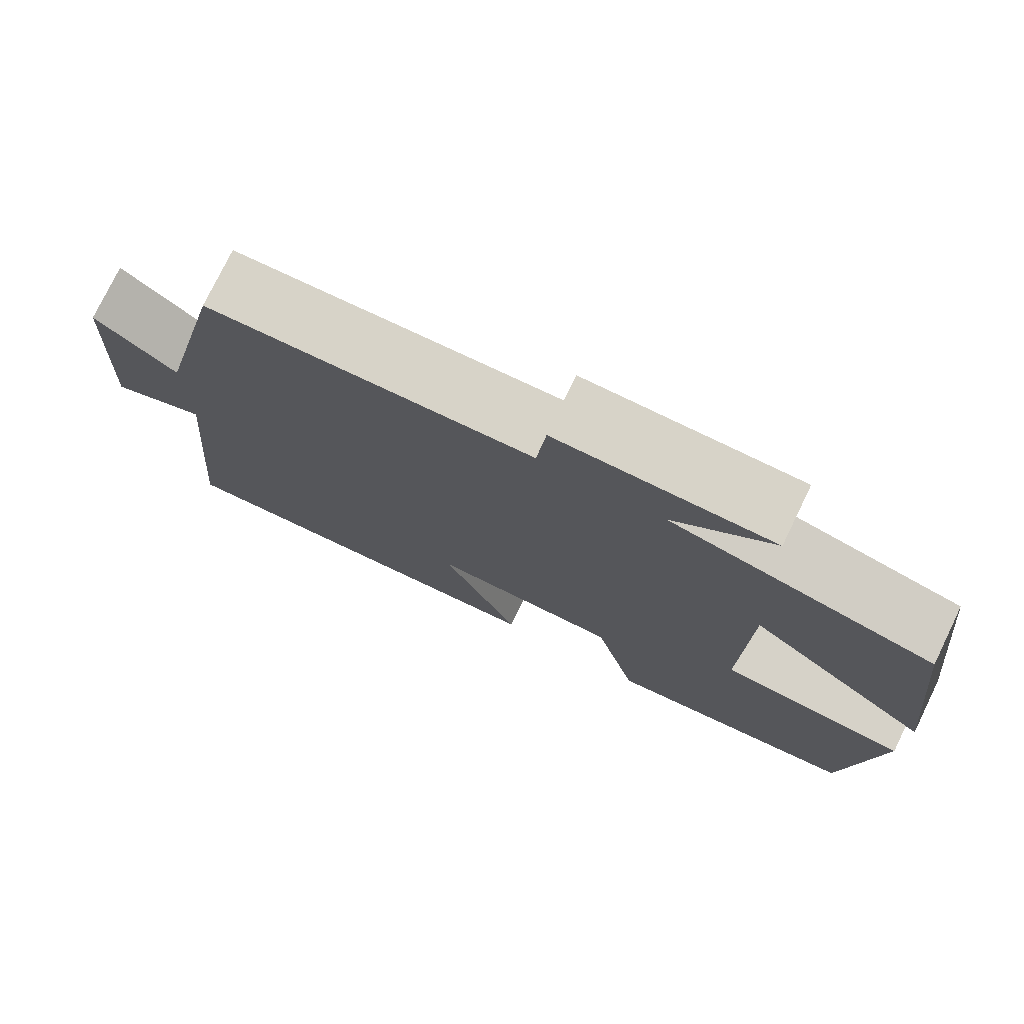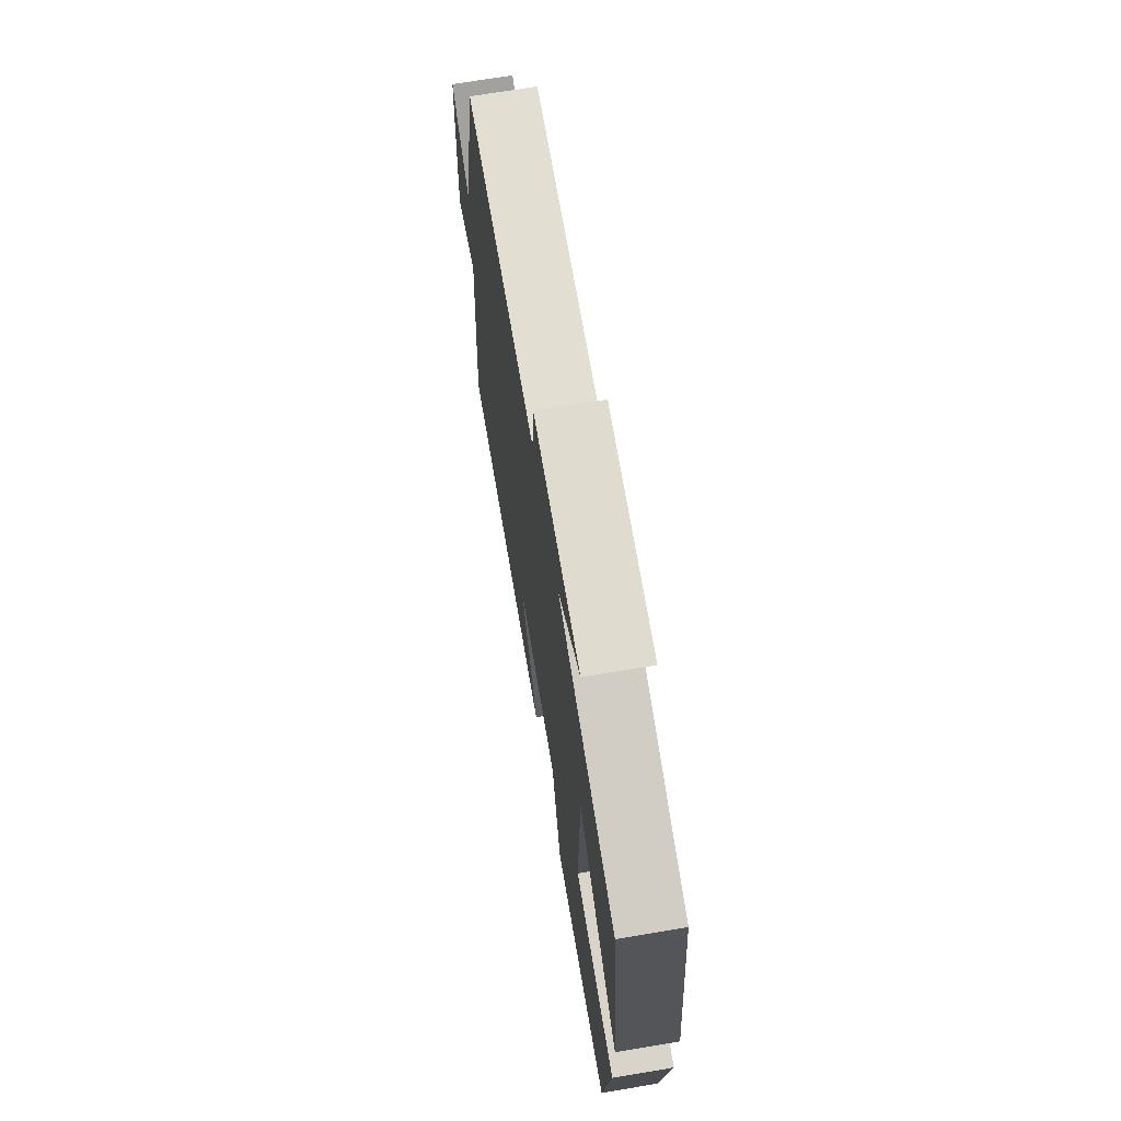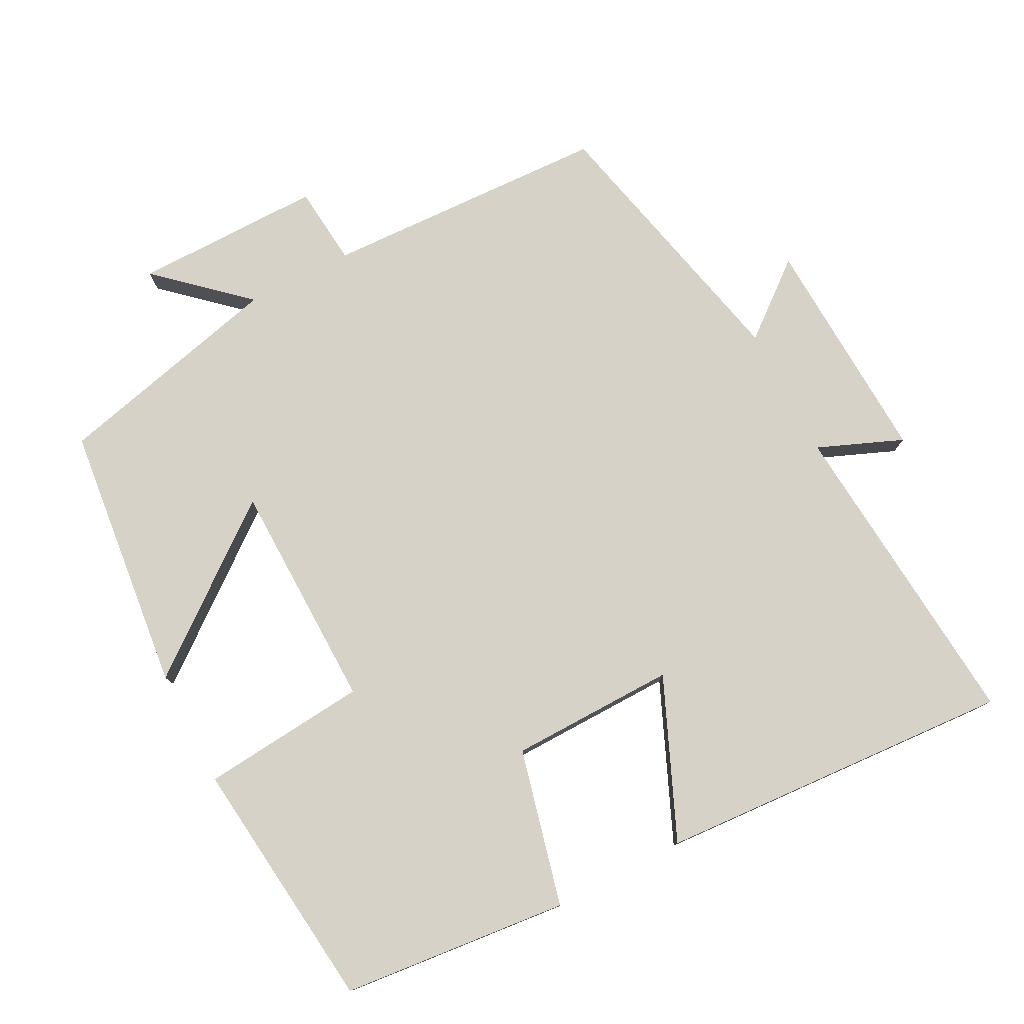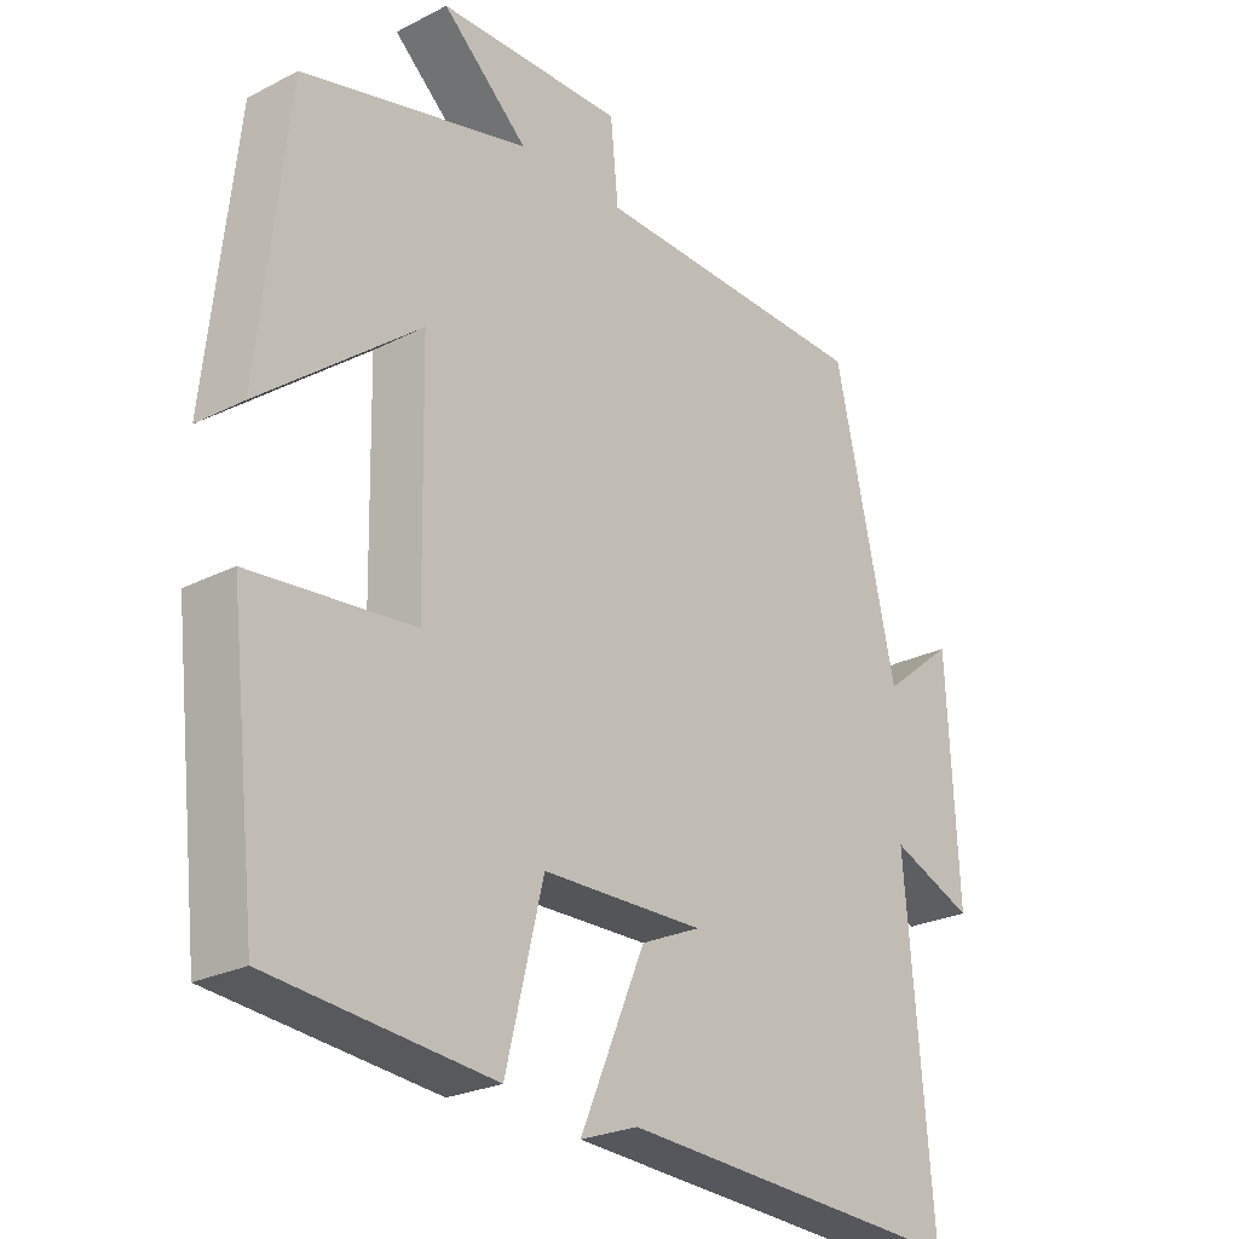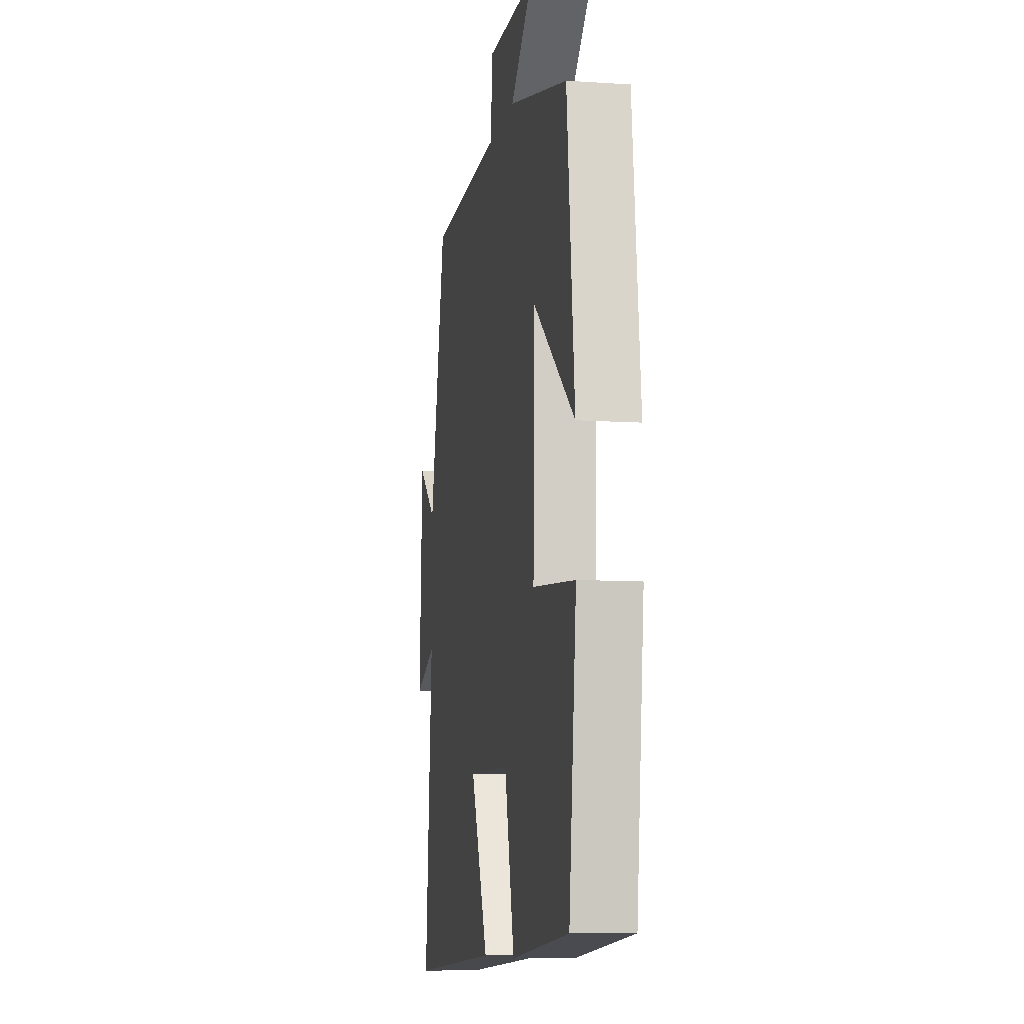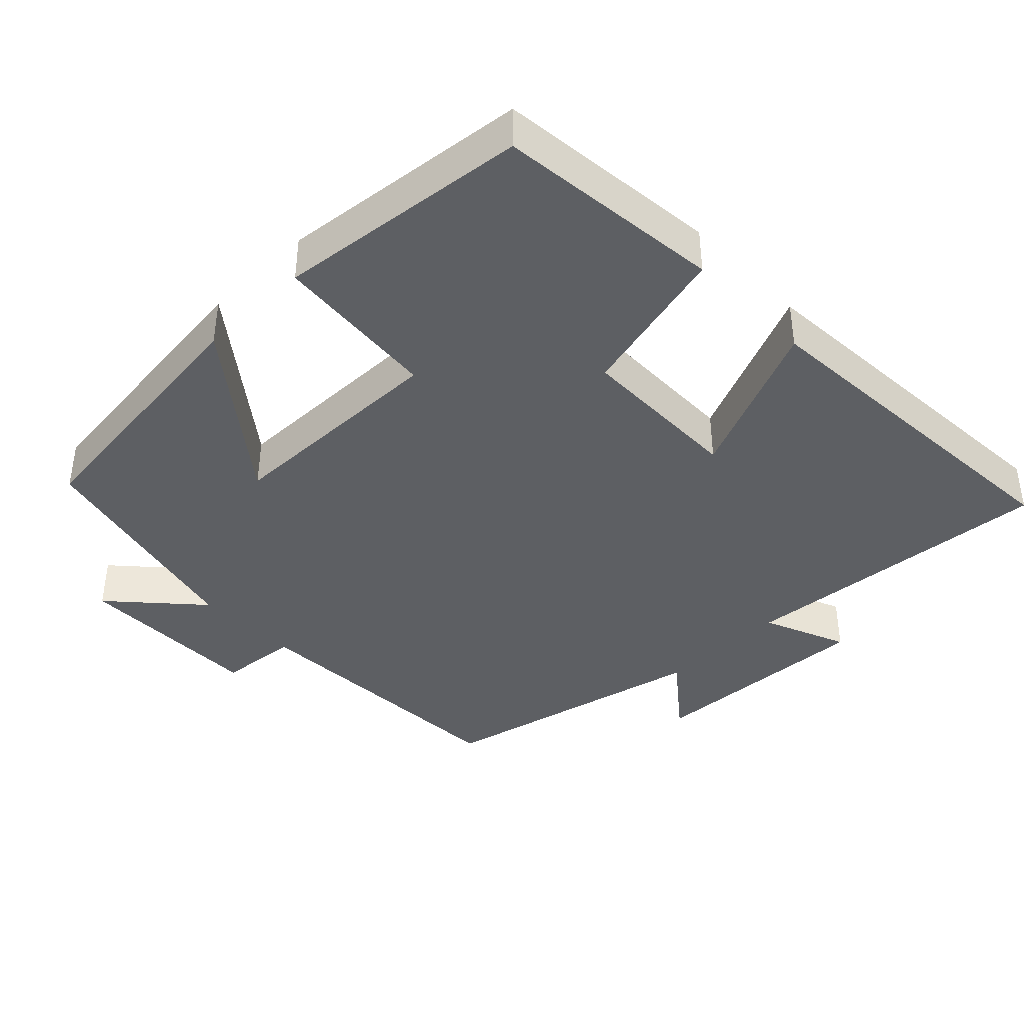
<metadata>
{"format":"obj","ext":"obj","renderer":"f3d","projection":"perspective","resolution":1024,"background":"white","views":[{"elev":76.6,"azim":25.9,"up":"+Z"},{"elev":69.9,"azim":80.5,"up":"+Z"},{"elev":78.0,"azim":152.6,"up":"+Y"},{"elev":-24.8,"azim":129.9,"up":"+Z"},{"elev":-9.0,"azim":79.8,"up":"+Z"},{"elev":-40.0,"azim":134.4,"up":"+Y"}]}
</metadata>
<code>
v 0.459 0.07 0.421
v 0.5 0.07 0.047
v 0.275 0.07 0.223
v 0.269 0.07 -0.095
v 0.5 0.07 -0.117
v 0.46 0.07 -0.469
v 0.145 0.07 -0.5
v 0.092 0.07 -0.283
v -0.138 0.07 -0.279
v -0.043 0.07 -0.5
v -0.538 0.07 -0.53
v -0.5 0.07 -0.087
v -0.618 0.07 -0.135
v -0.602 0.07 0.185
v -0.5 0.07 0.103
v -0.412 0.07 0.485
v -0.014 0.07 0.5
v -0.003 0.07 0.611
v 0.259 0.07 0.609
v 0.138 0.07 0.5
v 0.459 0 0.421
v 0.5 0 0.047
v 0.275 0 0.223
v 0.269 0 -0.095
v 0.5 0 -0.117
v 0.46 0 -0.469
v 0.145 0 -0.5
v 0.092 0 -0.283
v -0.138 0 -0.279
v -0.043 0 -0.5
v -0.538 0 -0.53
v -0.5 0 -0.087
v -0.618 0 -0.135
v -0.602 0 0.185
v -0.5 0 0.103
v -0.412 0 0.485
v -0.014 0 0.5
v -0.003 0 0.611
v 0.259 0 0.609
v 0.138 0 0.5
f 17 18 19 20
f 17 20 1
f 16 17 1
f 15 16 1
f 12 13 14 15
f 12 15 1
f 9 10 11 12
f 8 9 12
f 6 7 8
f 5 6 8
f 4 5 8
f 3 4 8 12
f 1 2 3
f 1 3 12
f 40 39 38 37
f 21 40 37
f 21 37 36
f 21 36 35
f 35 34 33 32
f 21 35 32
f 32 31 30 29
f 32 29 28
f 28 27 26
f 28 26 25
f 28 25 24
f 32 28 24 23
f 23 22 21
f 32 23 21
f 1 21 22 2
f 2 22 23 3
f 3 23 24 4
f 4 24 25 5
f 5 25 26 6
f 6 26 27 7
f 7 27 28 8
f 8 28 29 9
f 9 29 30 10
f 10 30 31 11
f 11 31 32 12
f 12 32 33 13
f 13 33 34 14
f 14 34 35 15
f 15 35 36 16
f 16 36 37 17
f 17 37 38 18
f 18 38 39 19
f 19 39 40 20
f 20 40 21 1

</code>
